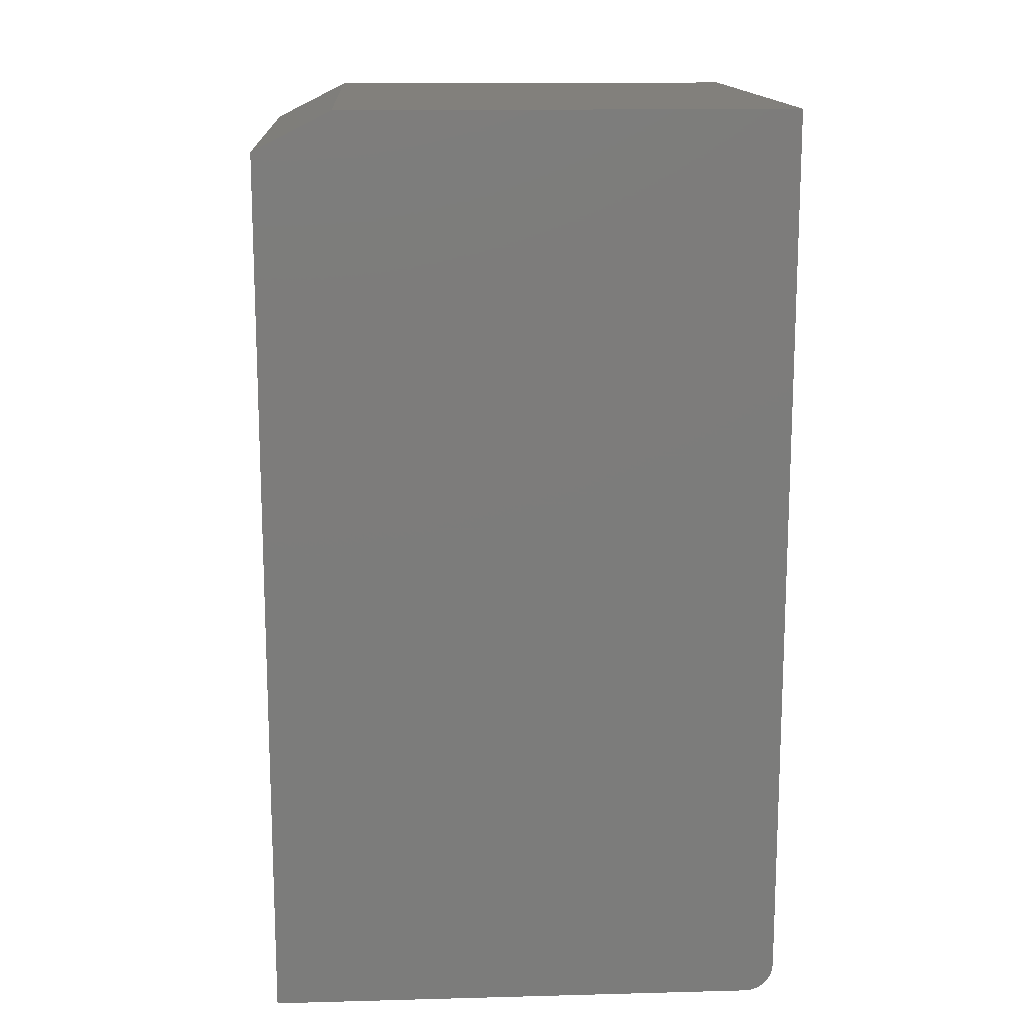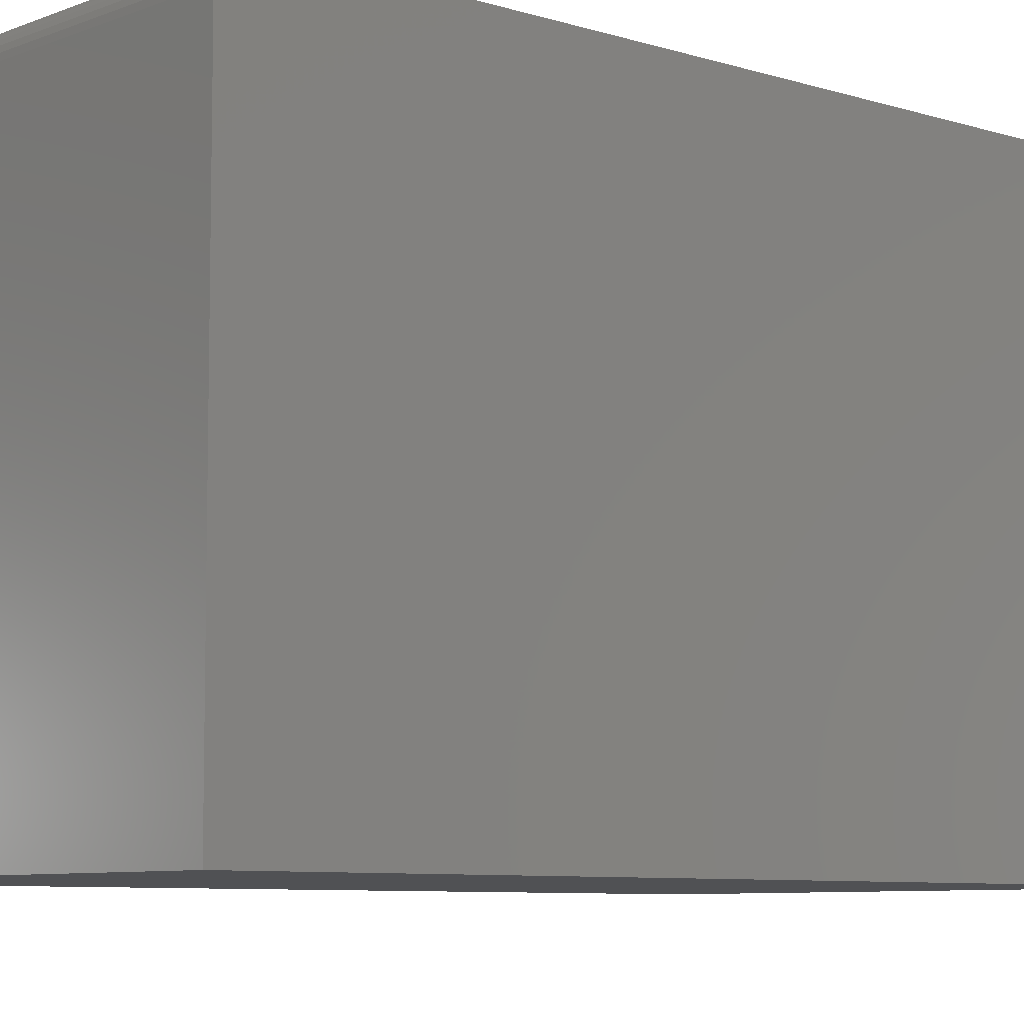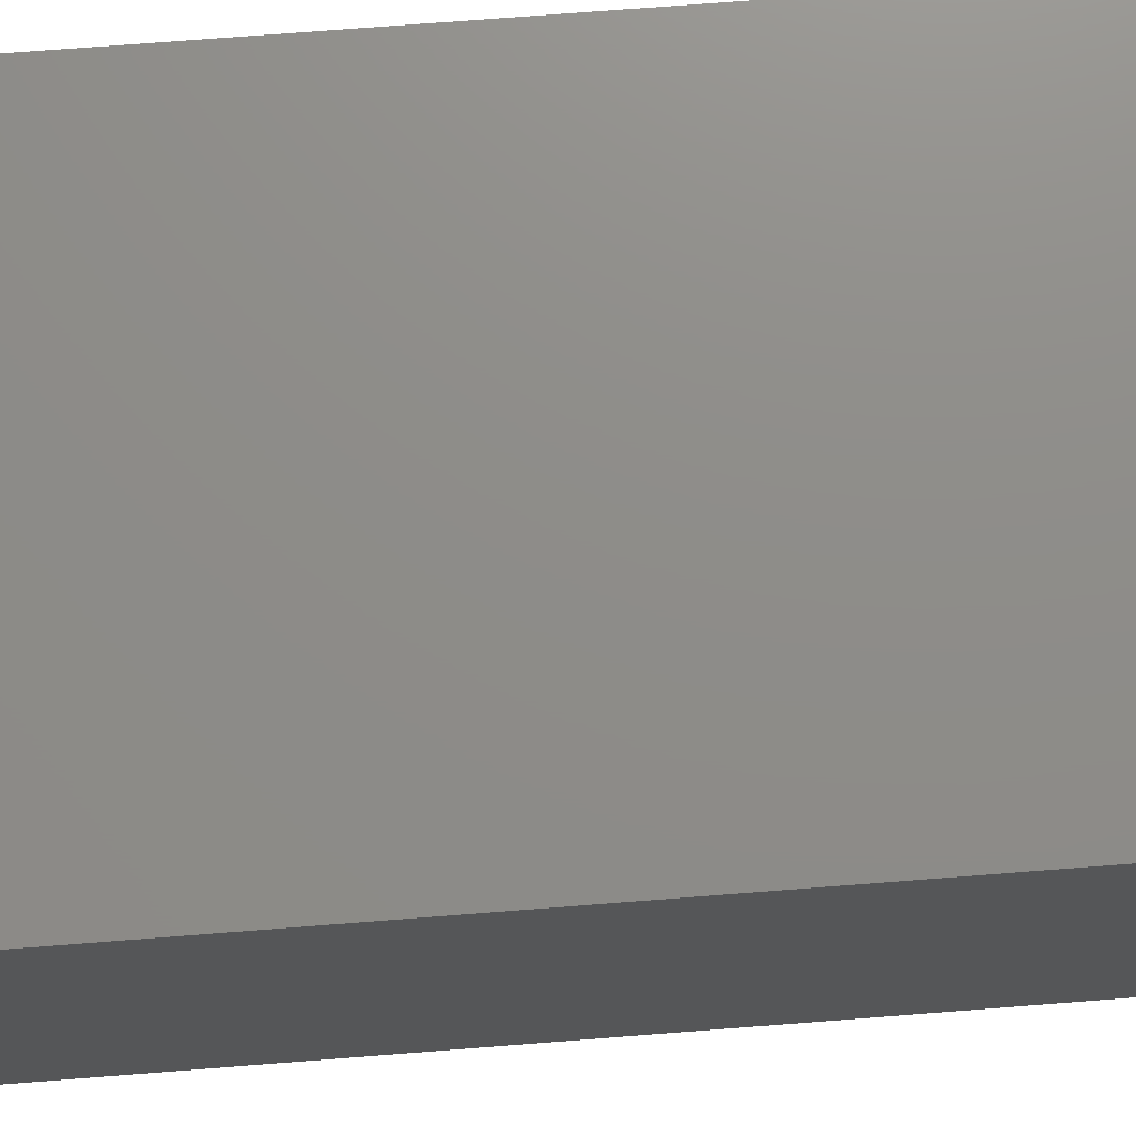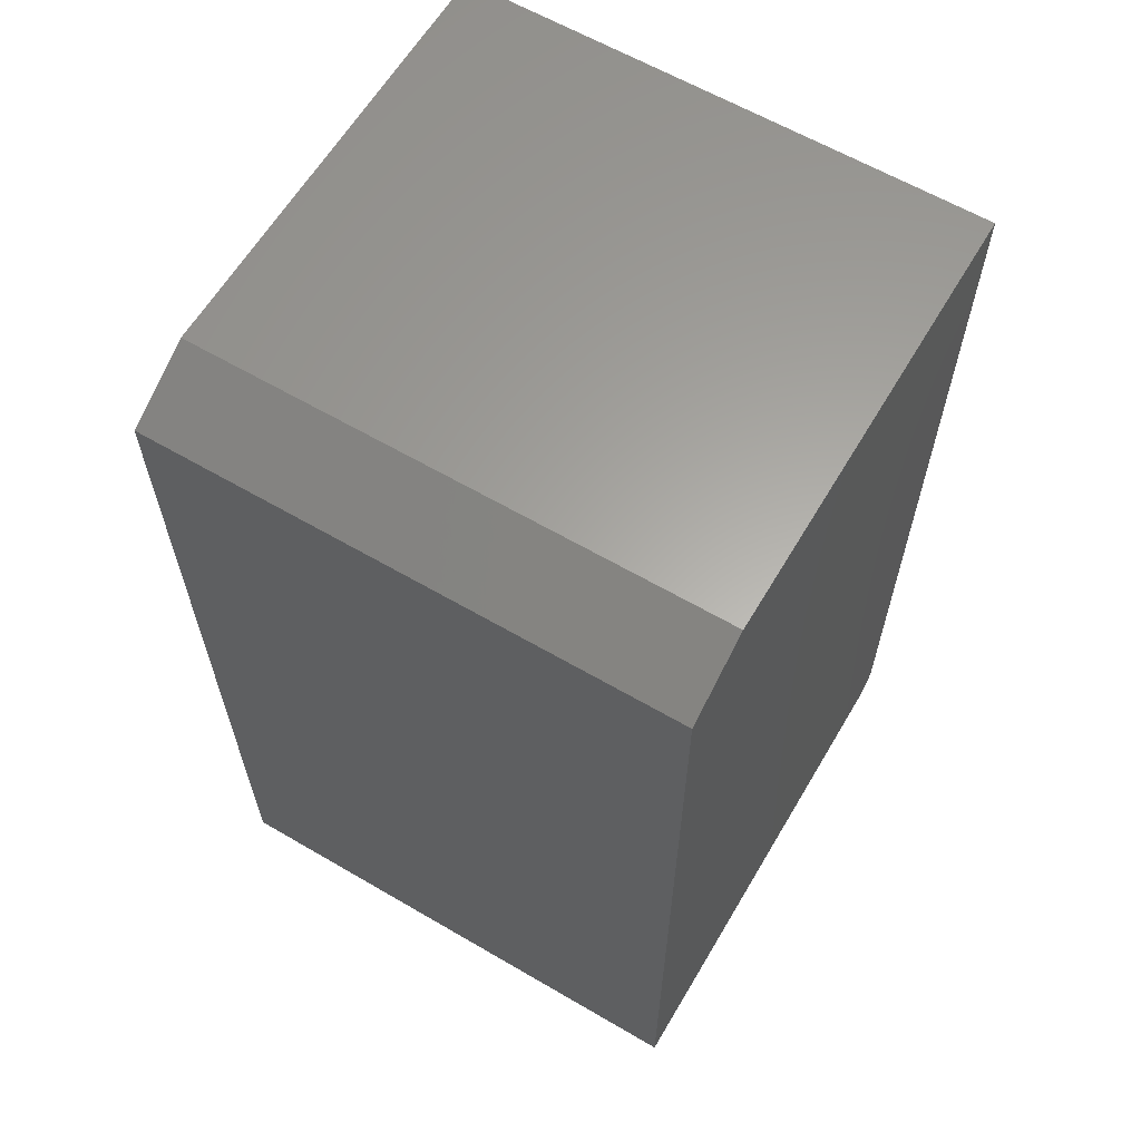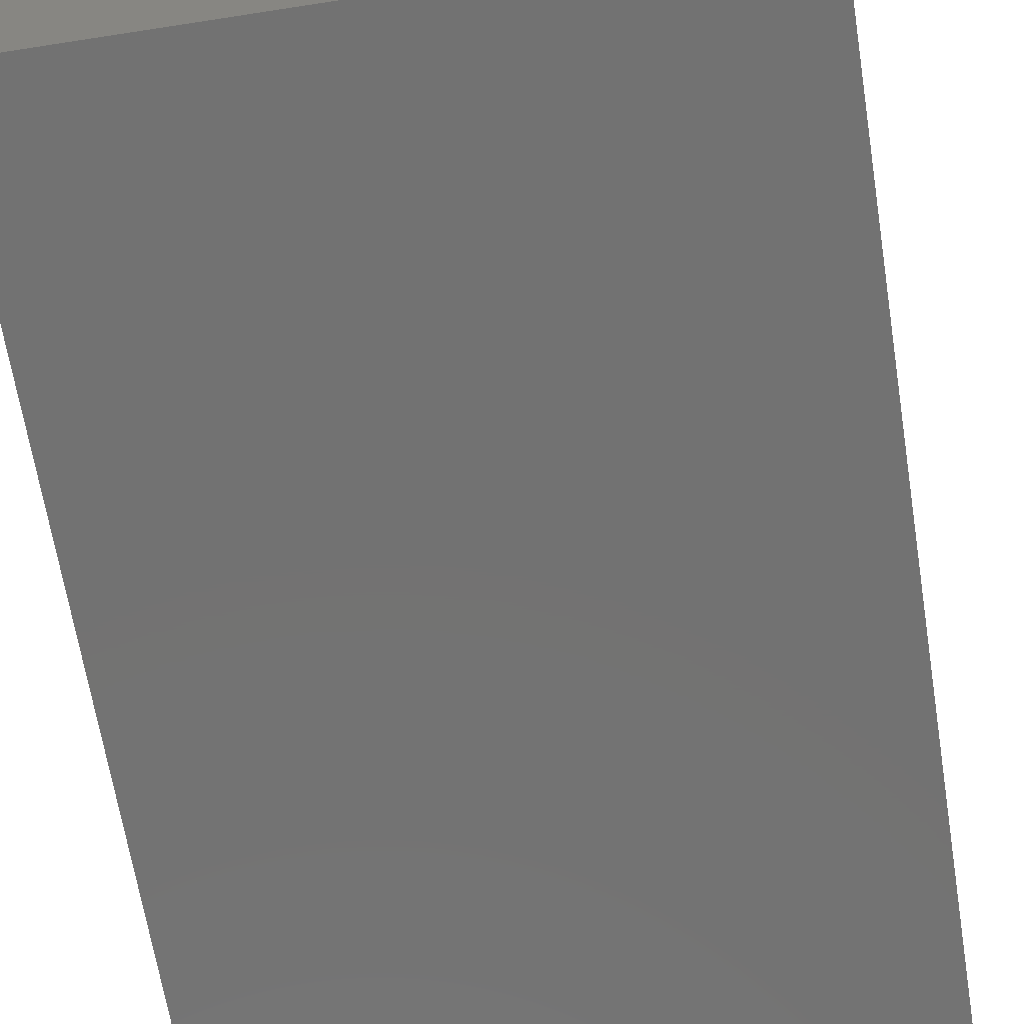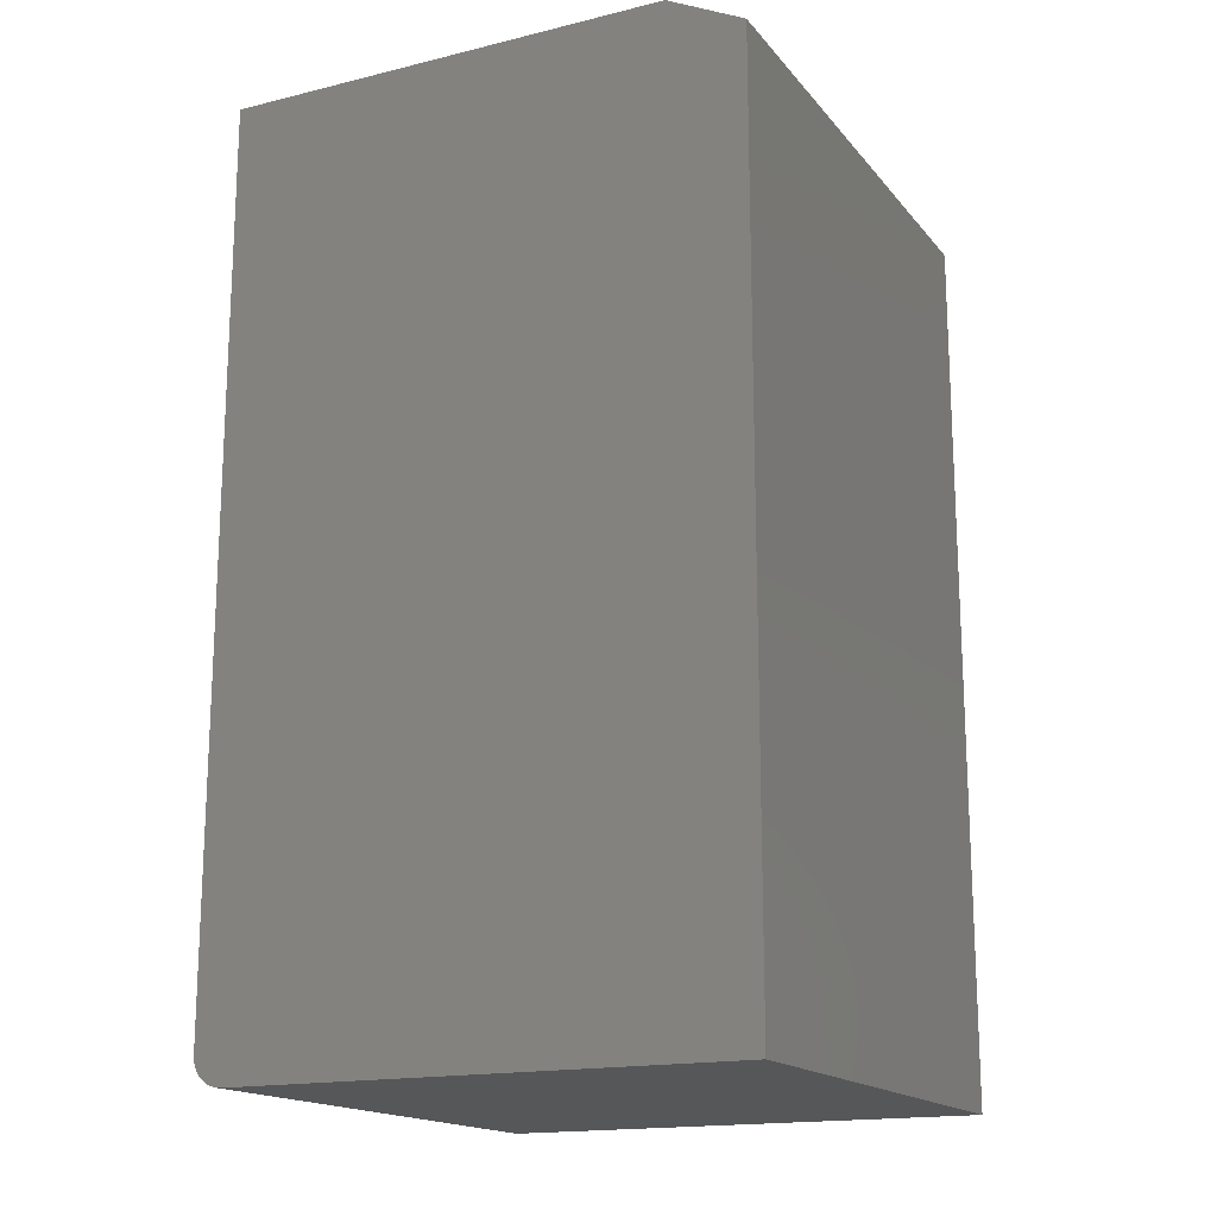
<metadata>
{"format":"stl","ext":"stl","renderer":"f3d","projection":"perspective","resolution":1024,"background":"white","views":[{"elev":14.6,"azim":-93.3,"up":"+Y"},{"elev":-7.5,"azim":48.2,"up":"+Z"},{"elev":74.5,"azim":-94.4,"up":"+Z"},{"elev":62.3,"azim":-149.4,"up":"+Y"},{"elev":-64.4,"azim":9.0,"up":"+Z"},{"elev":-16.8,"azim":116.2,"up":"+Y"}]}
</metadata>
<code>
# stl→obj: 26 verts, 48 faces
v 0.4297 -0.7266 0.4263
v 0.4297 -0.7311 0.4259
v 0.4297 -0.7355 0.4245
v 0.4297 3.827e-18 0.0625
v 0.4297 -0.75 0
v 0.4297 -0.03125 -4.401e-17
v 0.4297 2.61e-17 0.4263
v 0.4297 -0.7396 0.4224
v 0.4297 -0.7431 0.4195
v 0.4297 -0.7461 0.4159
v 0.4297 -0.7482 0.4118
v 0.4297 -0.7495 0.4075
v 0.4297 -0.75 0.4029
v 0 -0.7355 0.4245
v 0 -0.7311 0.4259
v 0 -0.7266 0.4263
v 0 -0.03125 -4.401e-17
v 0 -0.75 0
v 0 3.827e-18 0.0625
v 0 2.61e-17 0.4263
v 0 -0.75 0.4029
v 0 -0.7495 0.4075
v 0 -0.7482 0.4118
v 0 -0.7461 0.4159
v 0 -0.7431 0.4195
v 0 -0.7396 0.4224
f 1 2 3
f 4 5 6
f 7 1 3
f 7 3 8
f 7 8 9
f 7 9 10
f 7 10 11
f 7 11 12
f 7 12 13
f 7 13 5
f 7 5 4
f 14 15 16
f 17 18 19
f 20 19 18
f 20 18 21
f 20 21 22
f 20 22 23
f 20 23 24
f 20 24 25
f 20 25 26
f 20 26 14
f 20 14 16
f 21 18 13
f 13 18 5
f 7 20 1
f 1 20 16
f 21 13 22
f 22 13 12
f 22 12 23
f 23 12 11
f 23 11 24
f 24 11 10
f 24 10 25
f 25 10 9
f 25 9 26
f 26 9 8
f 26 8 14
f 14 8 3
f 14 3 15
f 15 3 2
f 15 2 16
f 16 2 1
f 19 20 4
f 4 20 7
f 5 18 6
f 6 18 17
f 6 17 4
f 4 17 19

</code>
